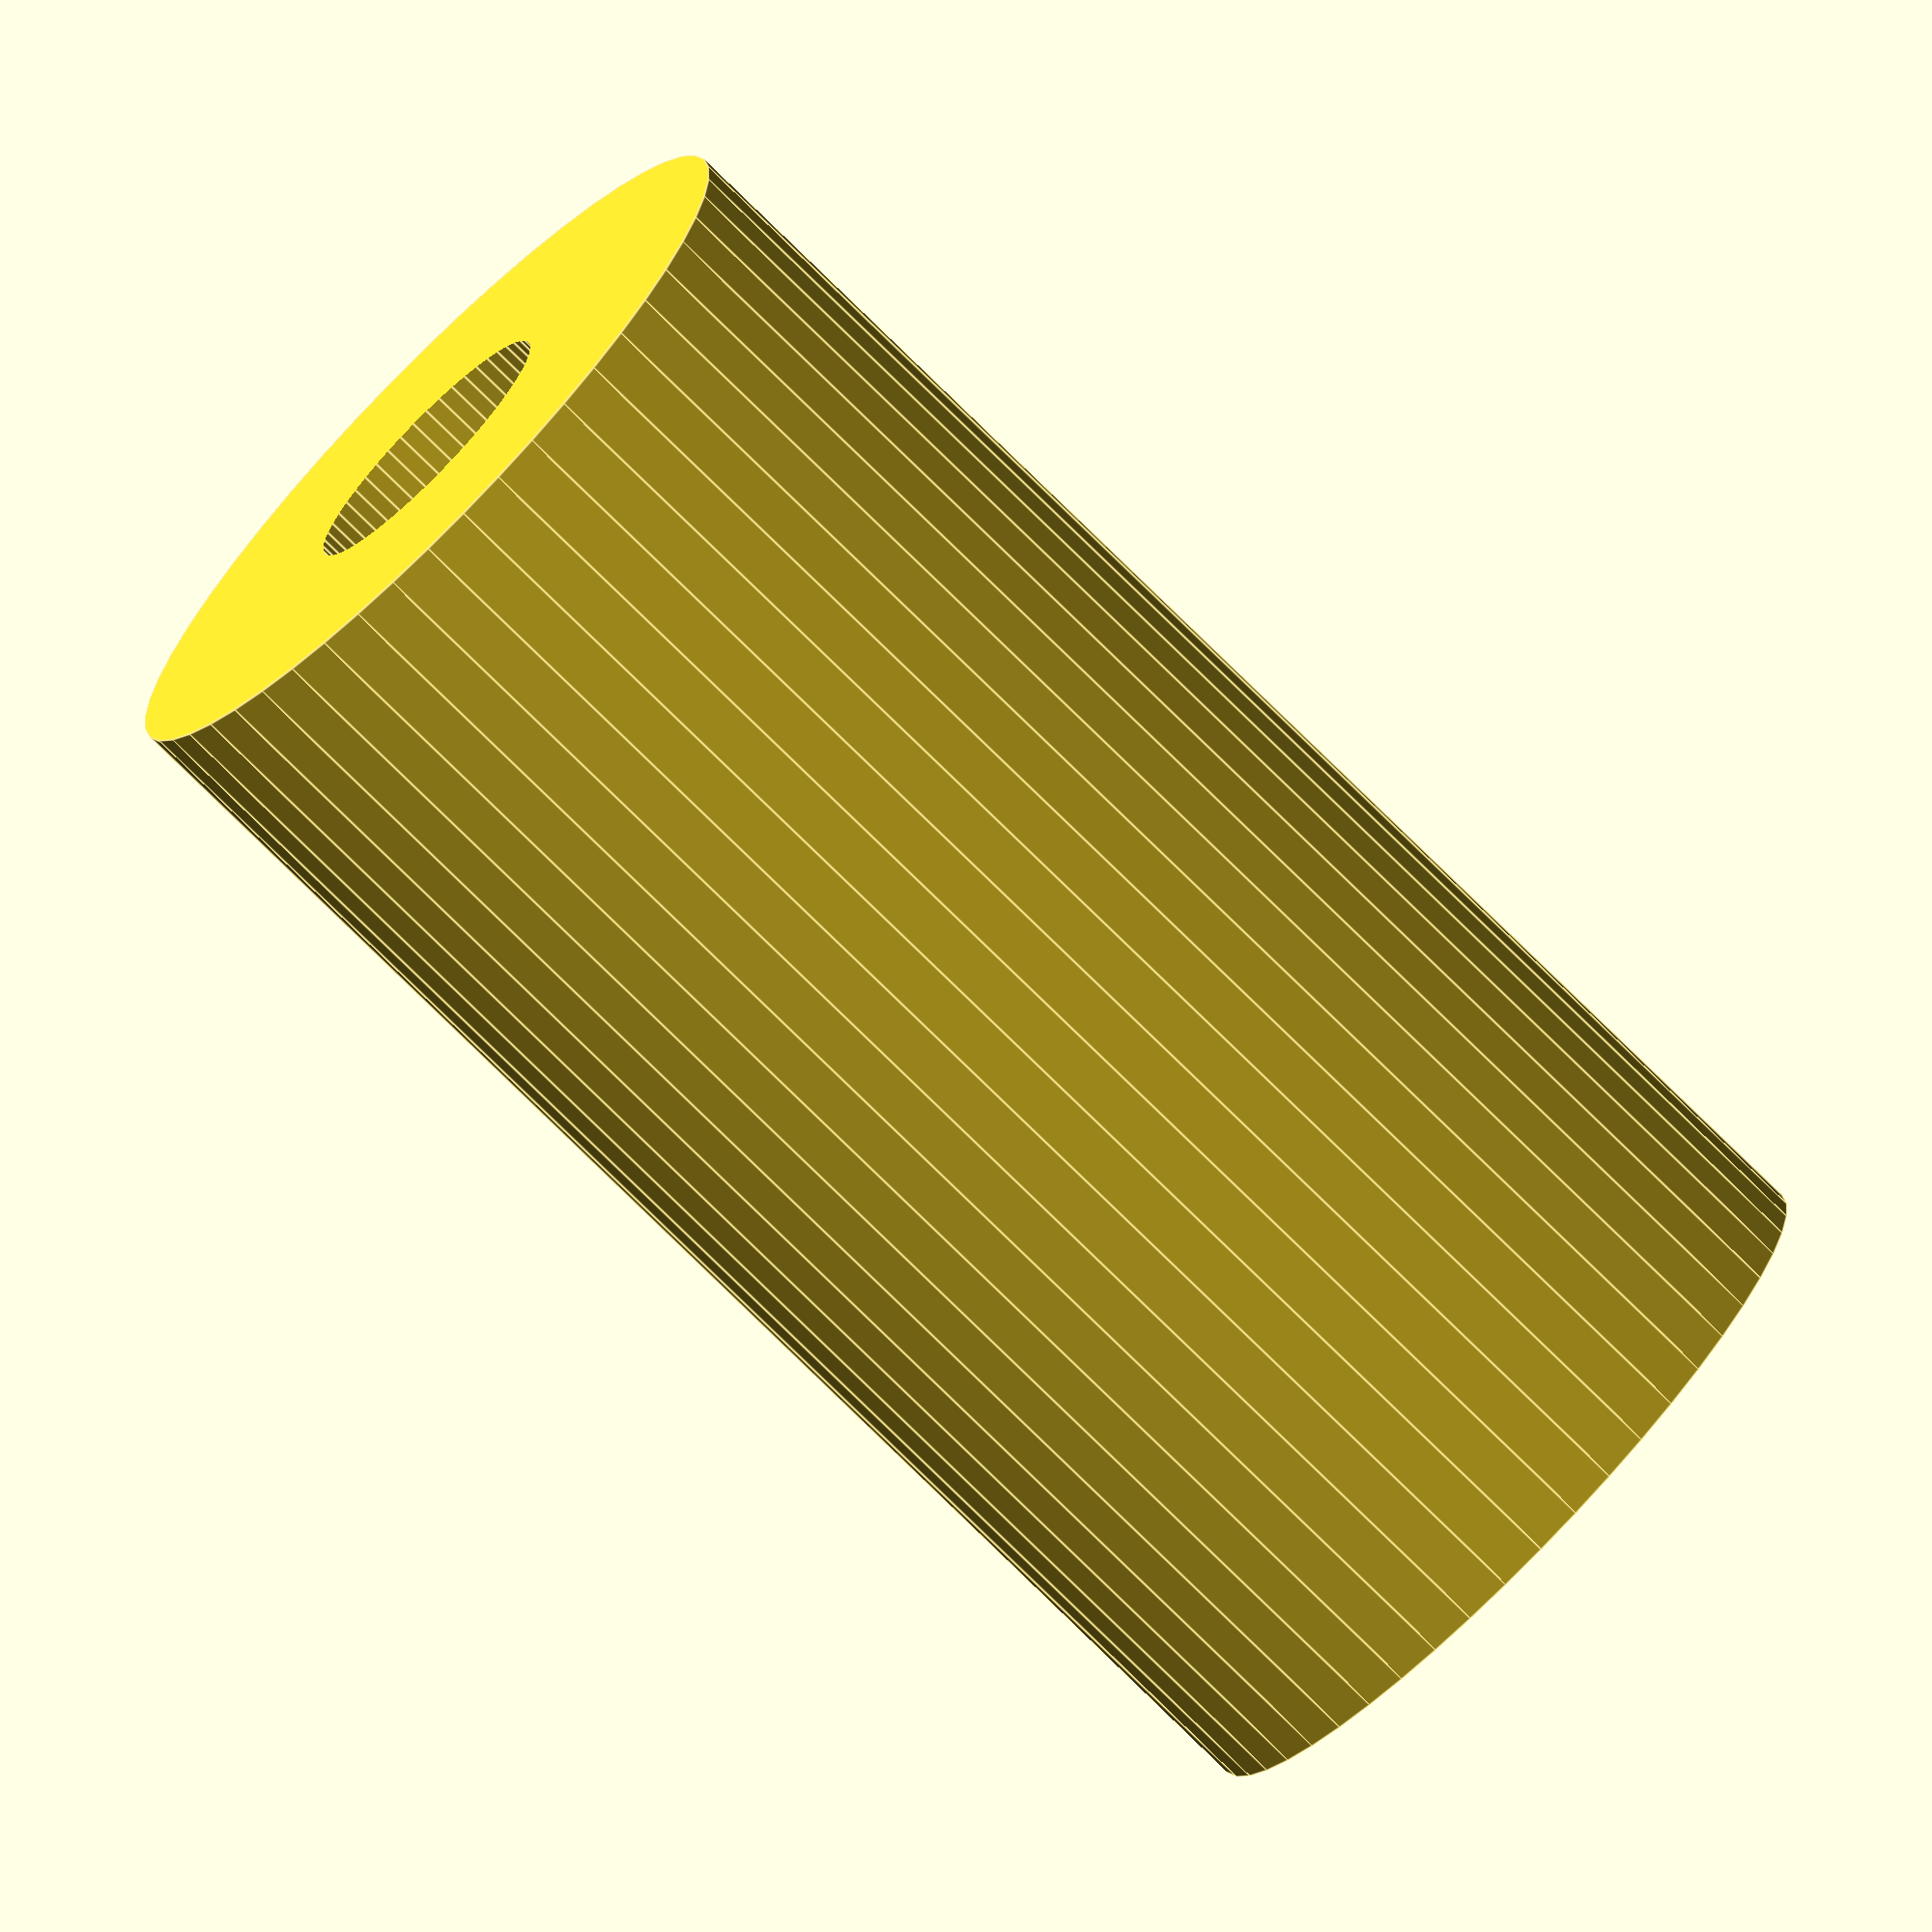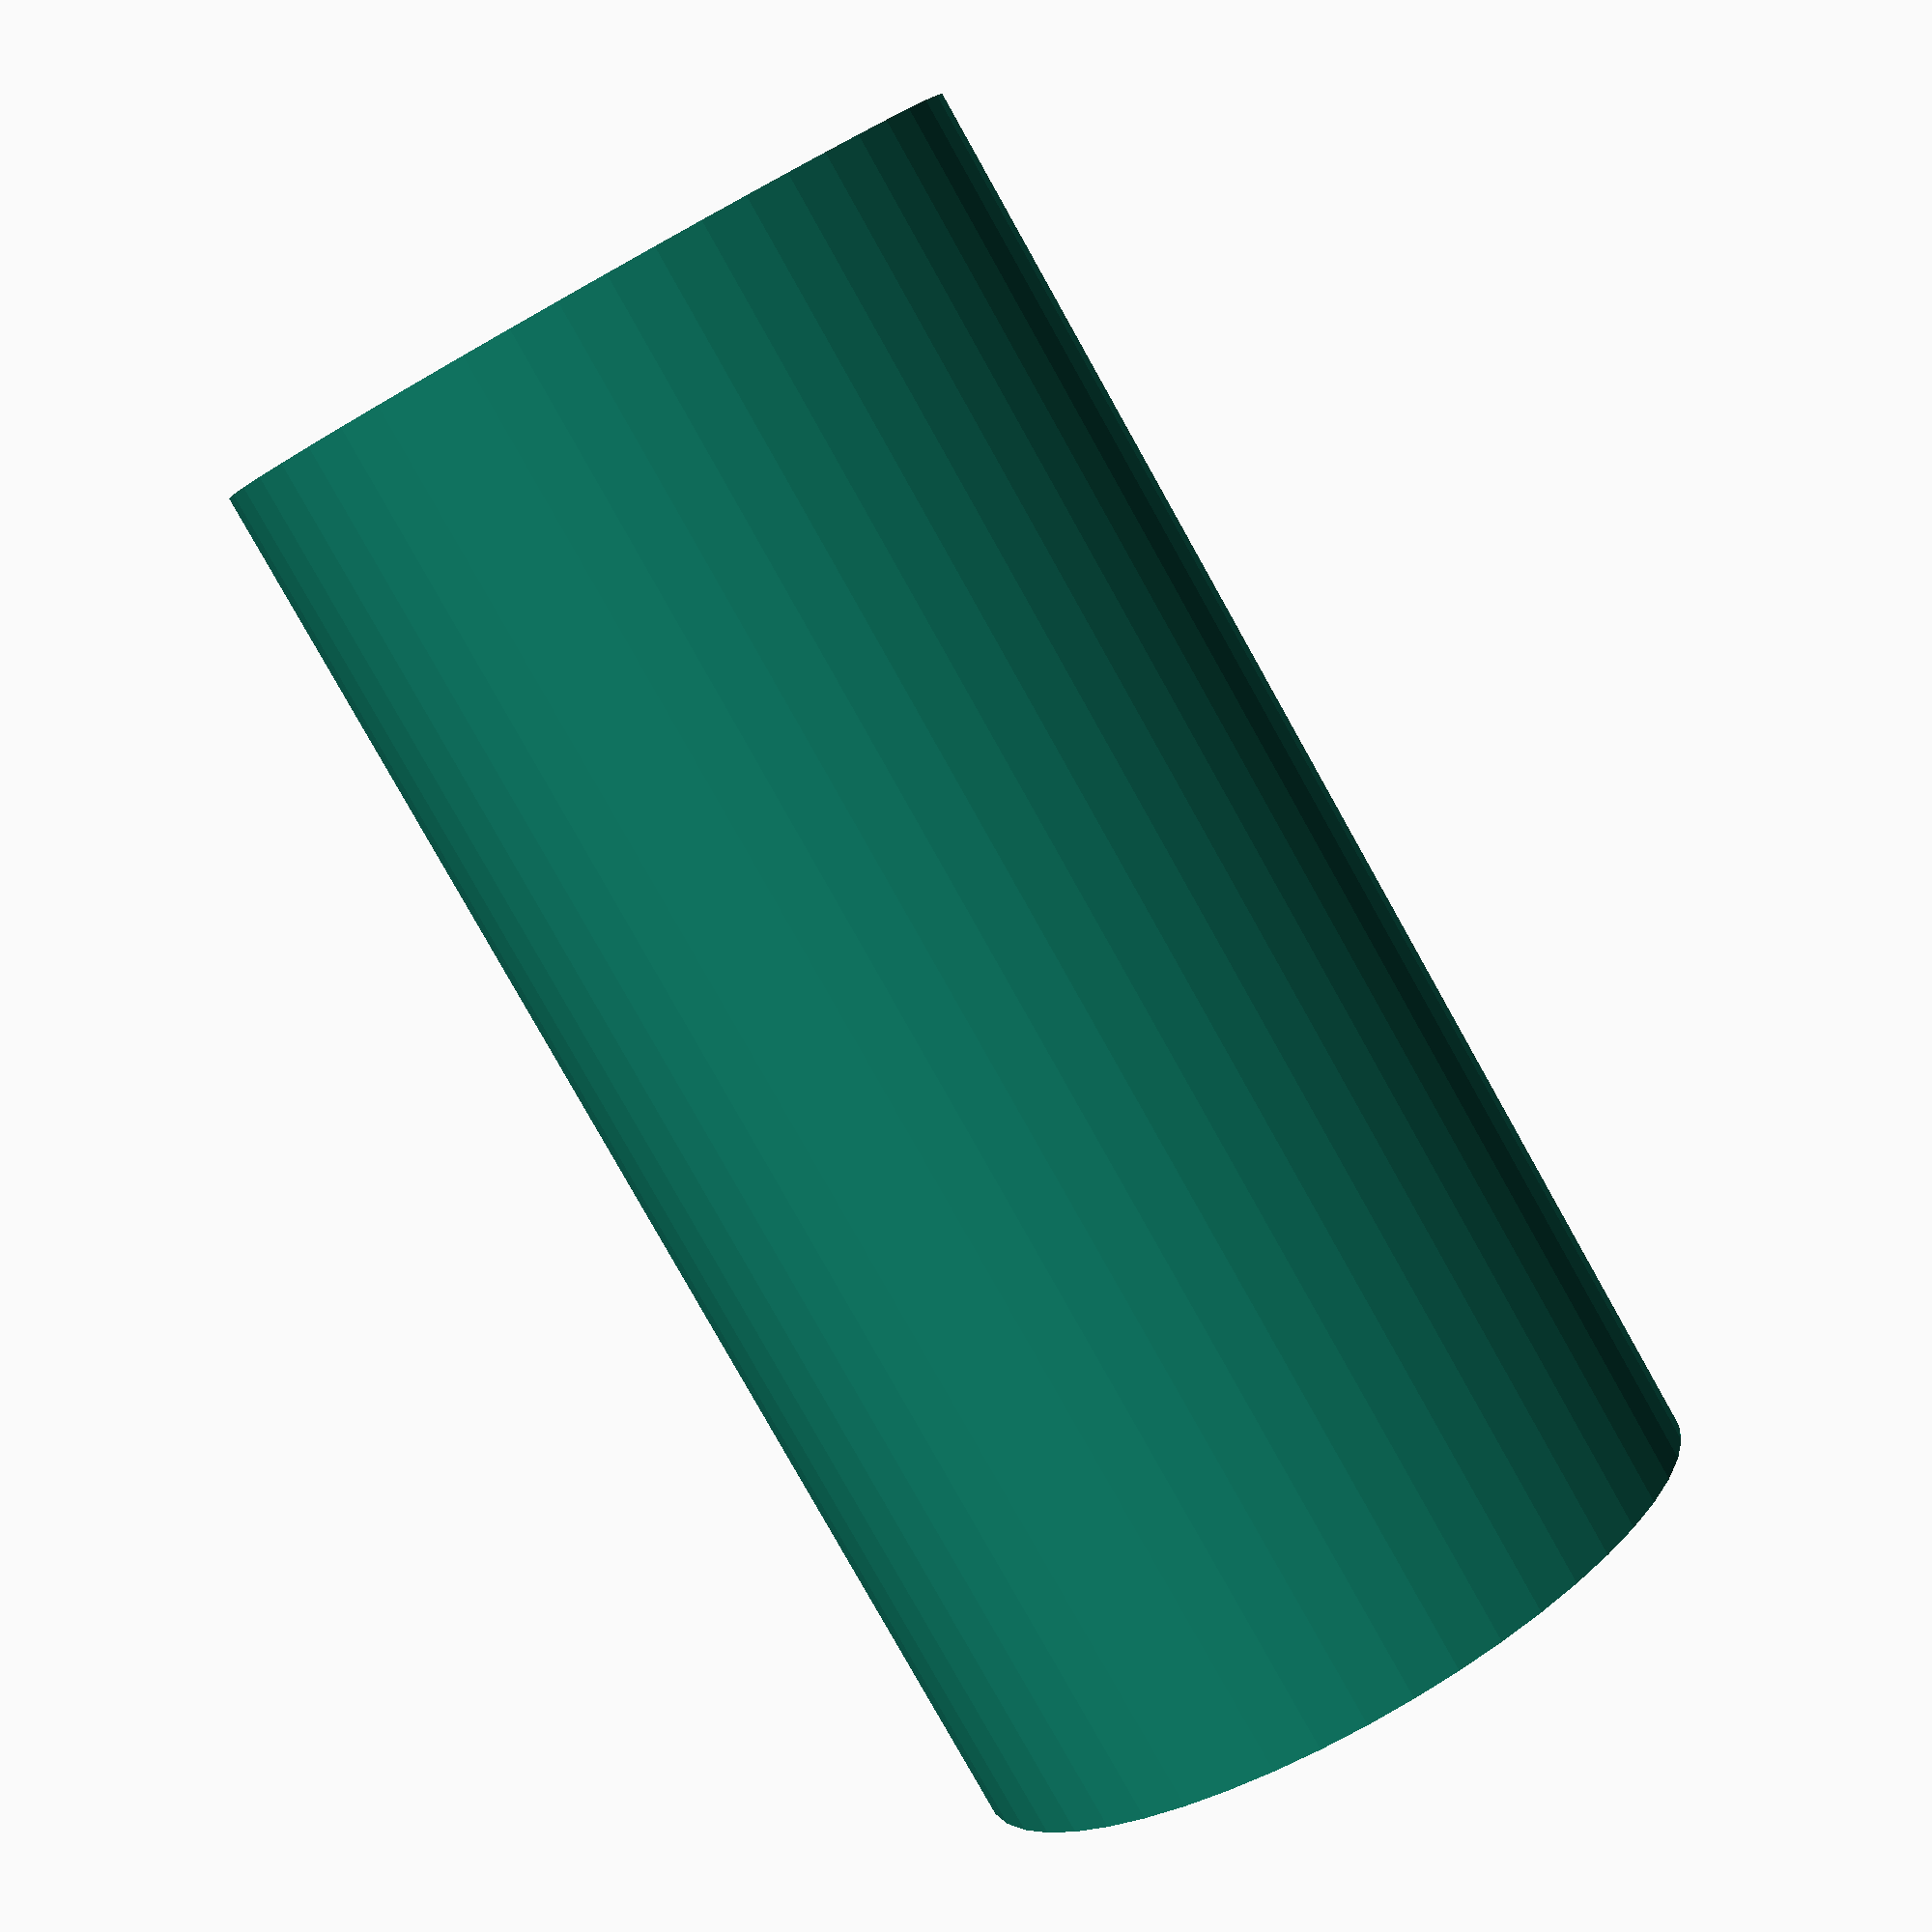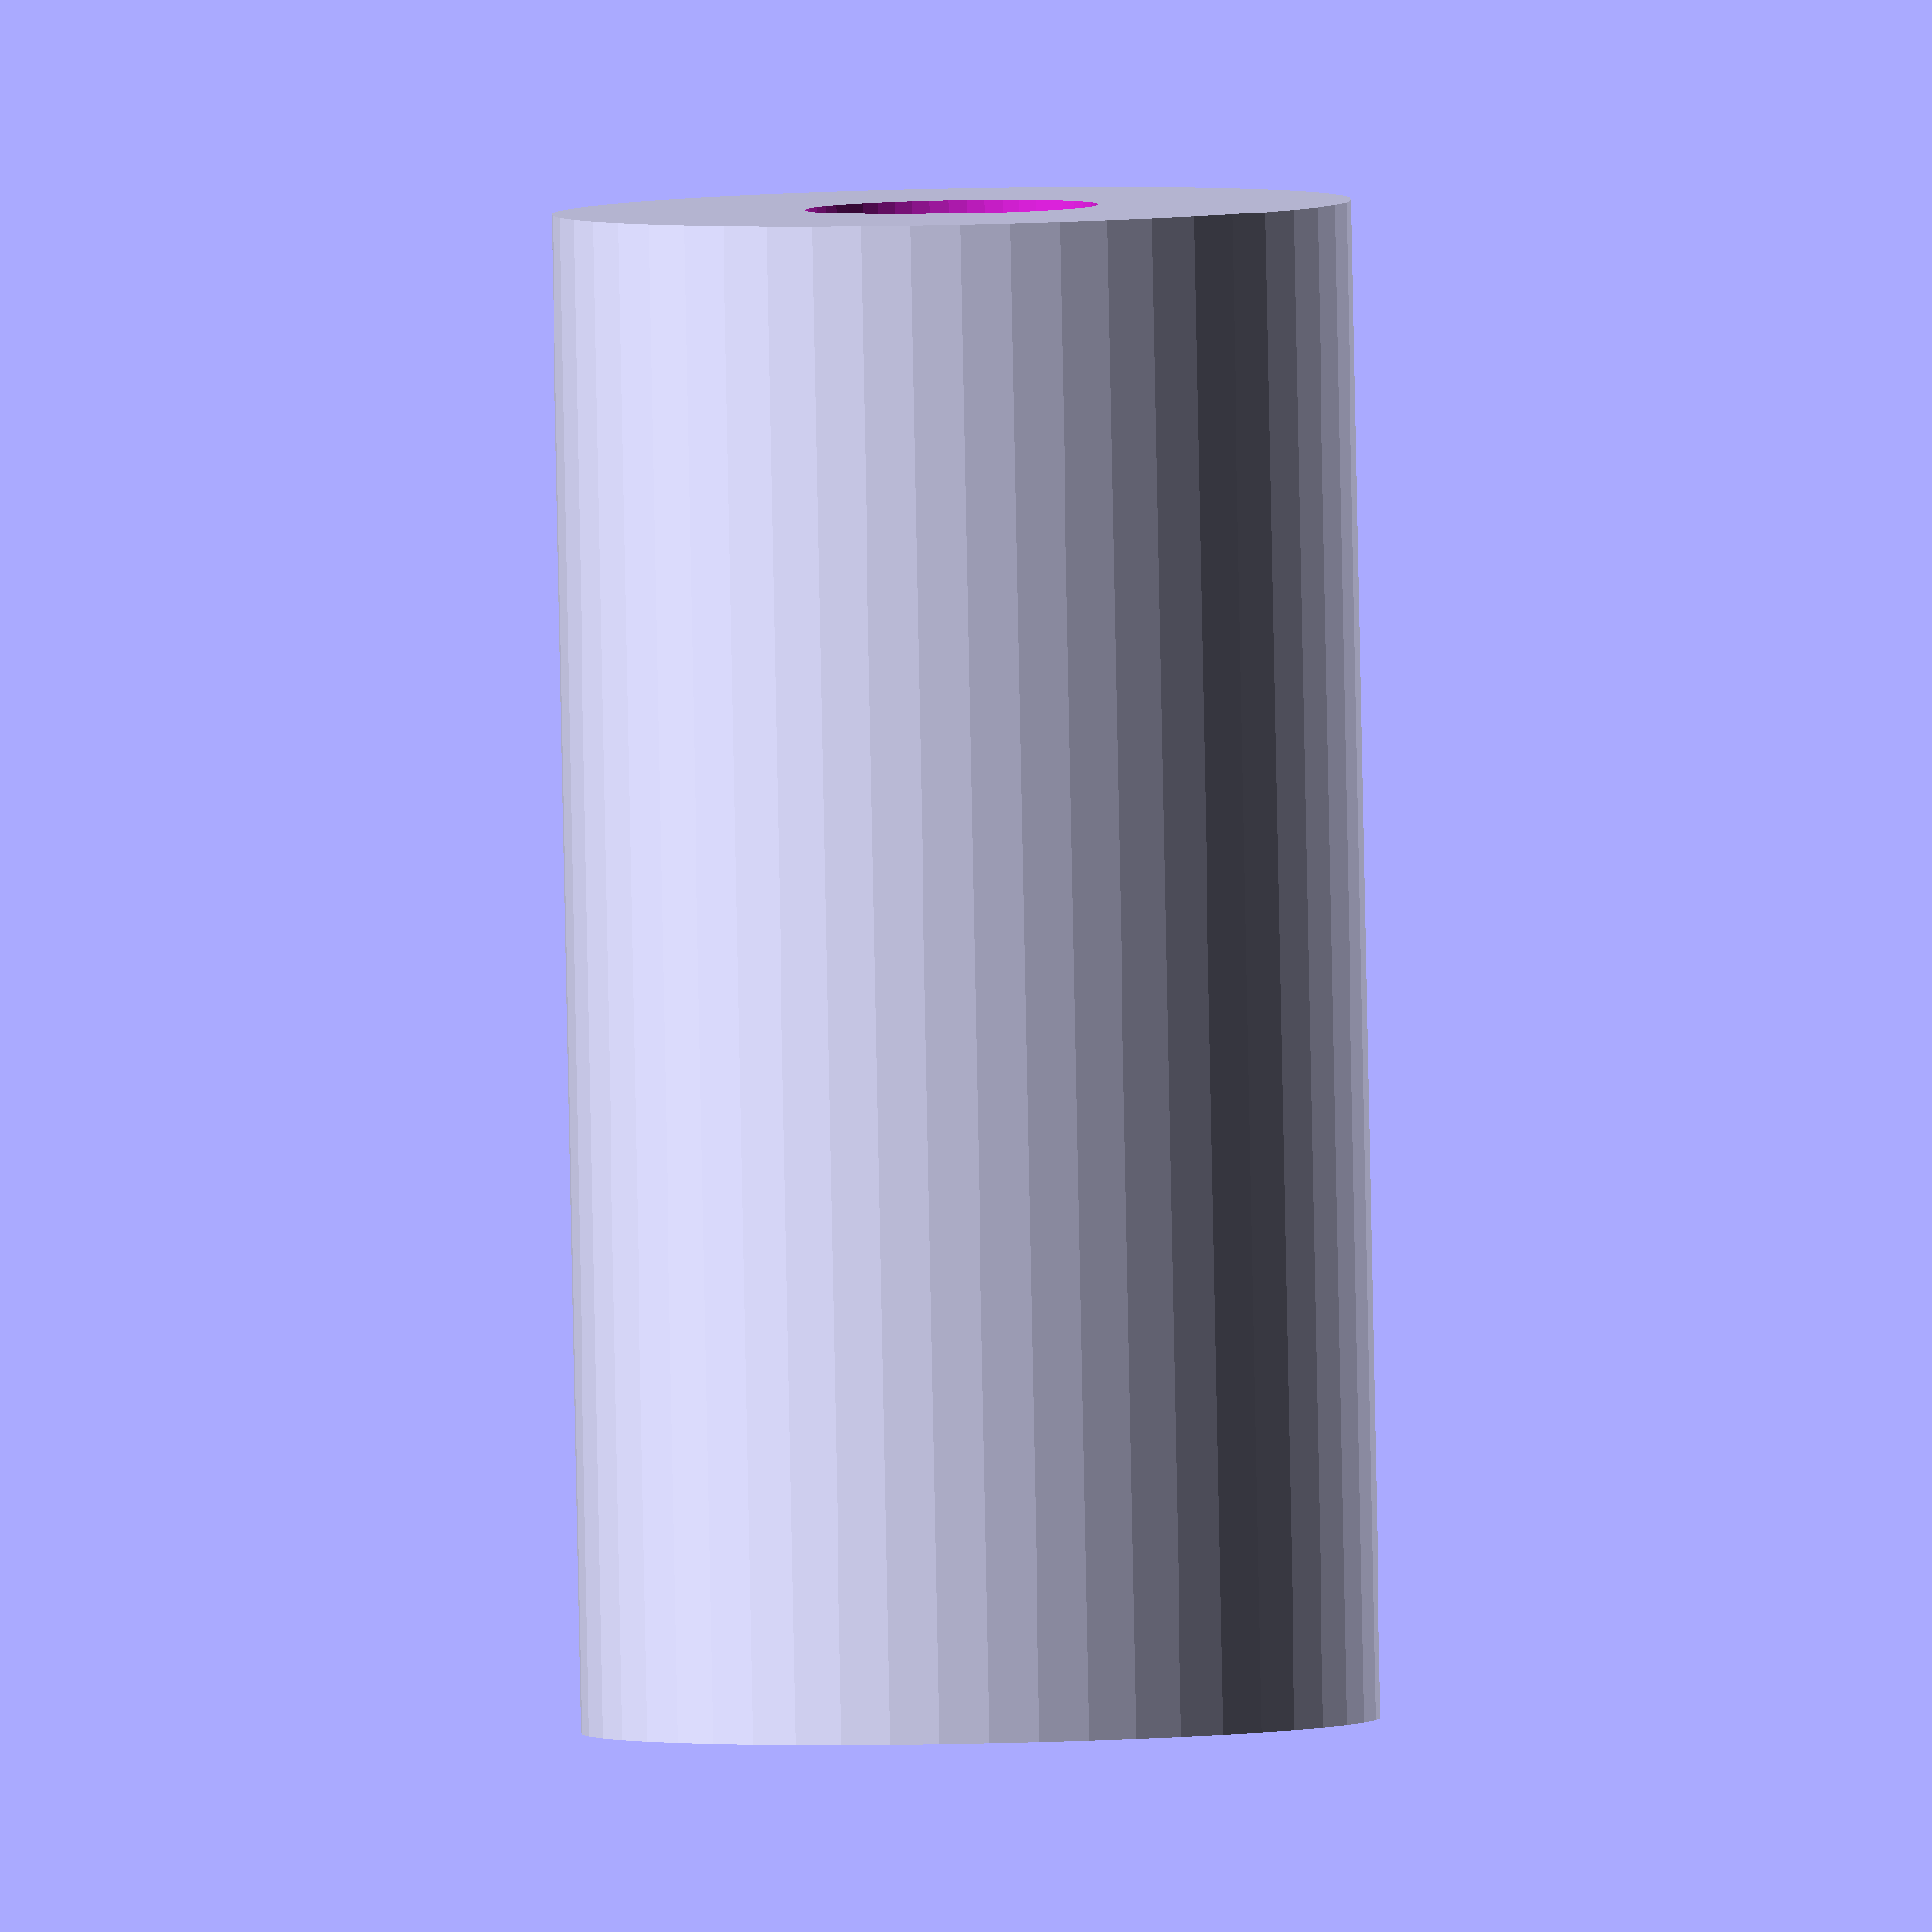
<openscad>
$fn = 50;


difference() {
	union() {
		translate(v = [0, 0, -46.5000000000]) {
			cylinder(h = 93, r = 24.5000000000);
		}
	}
	union() {
		translate(v = [0, 0, -100.0000000000]) {
			cylinder(h = 200, r = 9);
		}
	}
}
</openscad>
<views>
elev=75.3 azim=18.2 roll=225.2 proj=o view=edges
elev=261.2 azim=292.5 roll=330.7 proj=p view=wireframe
elev=267.4 azim=278.5 roll=358.9 proj=o view=solid
</views>
